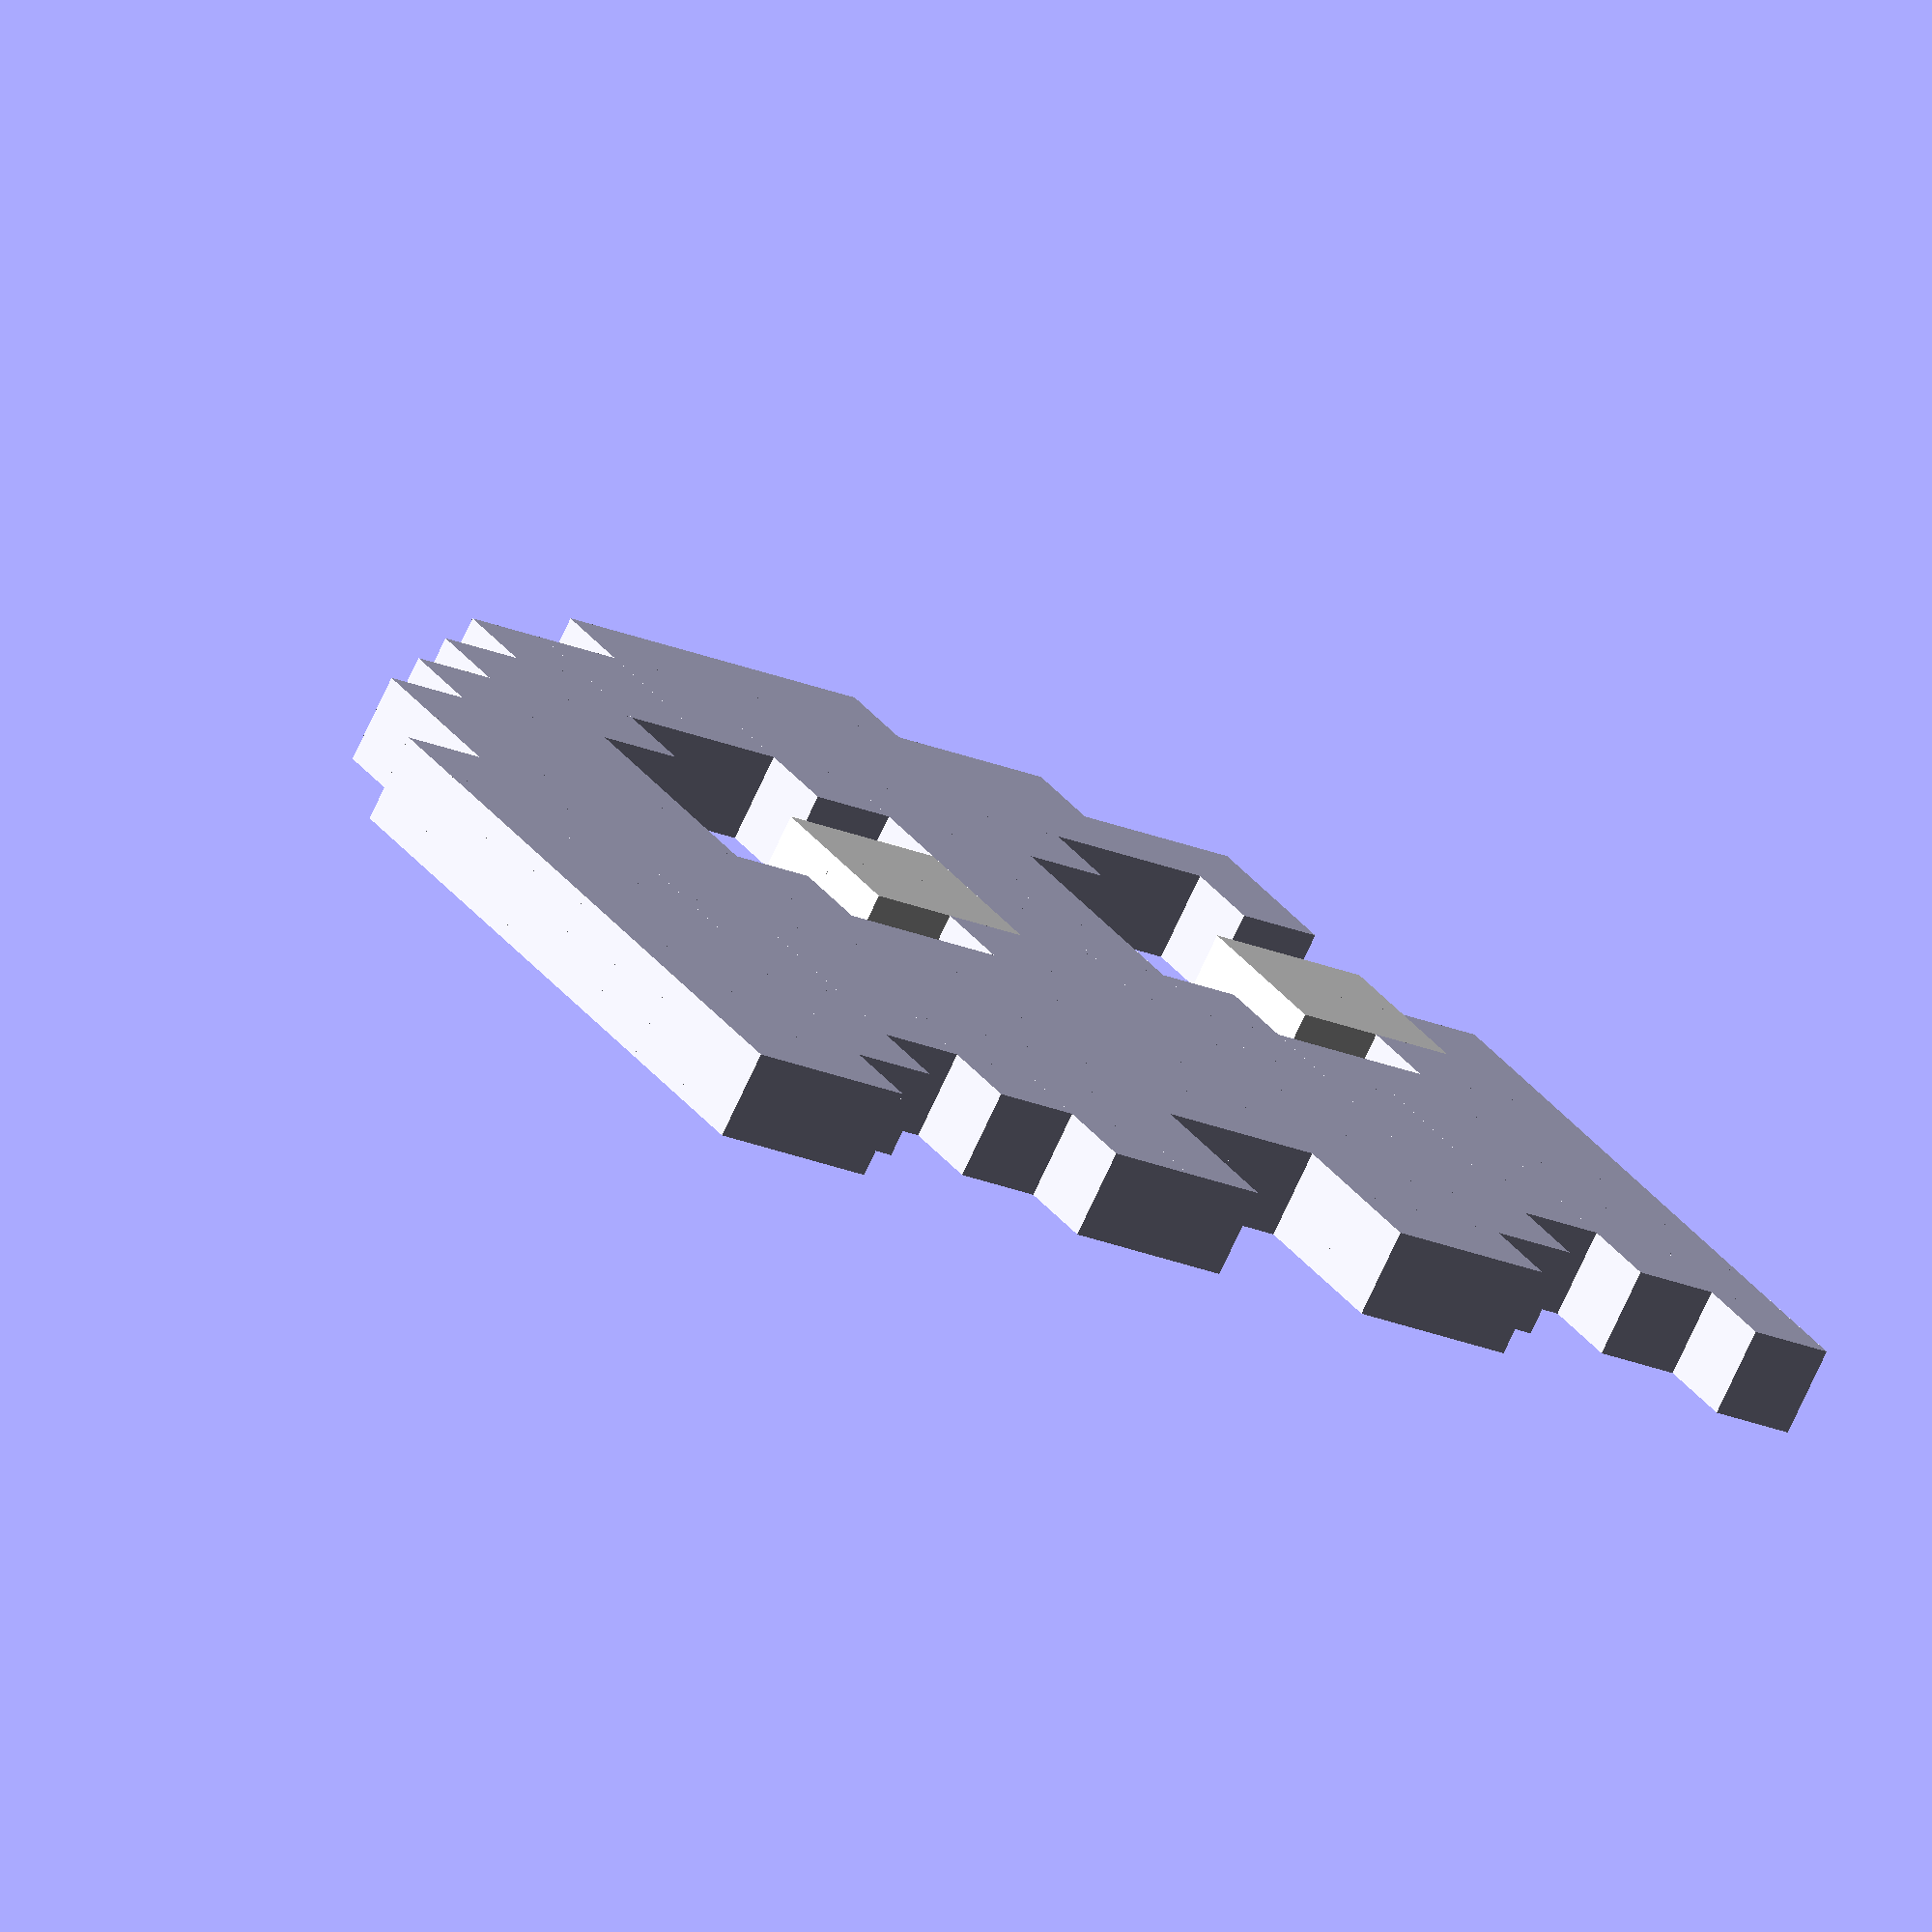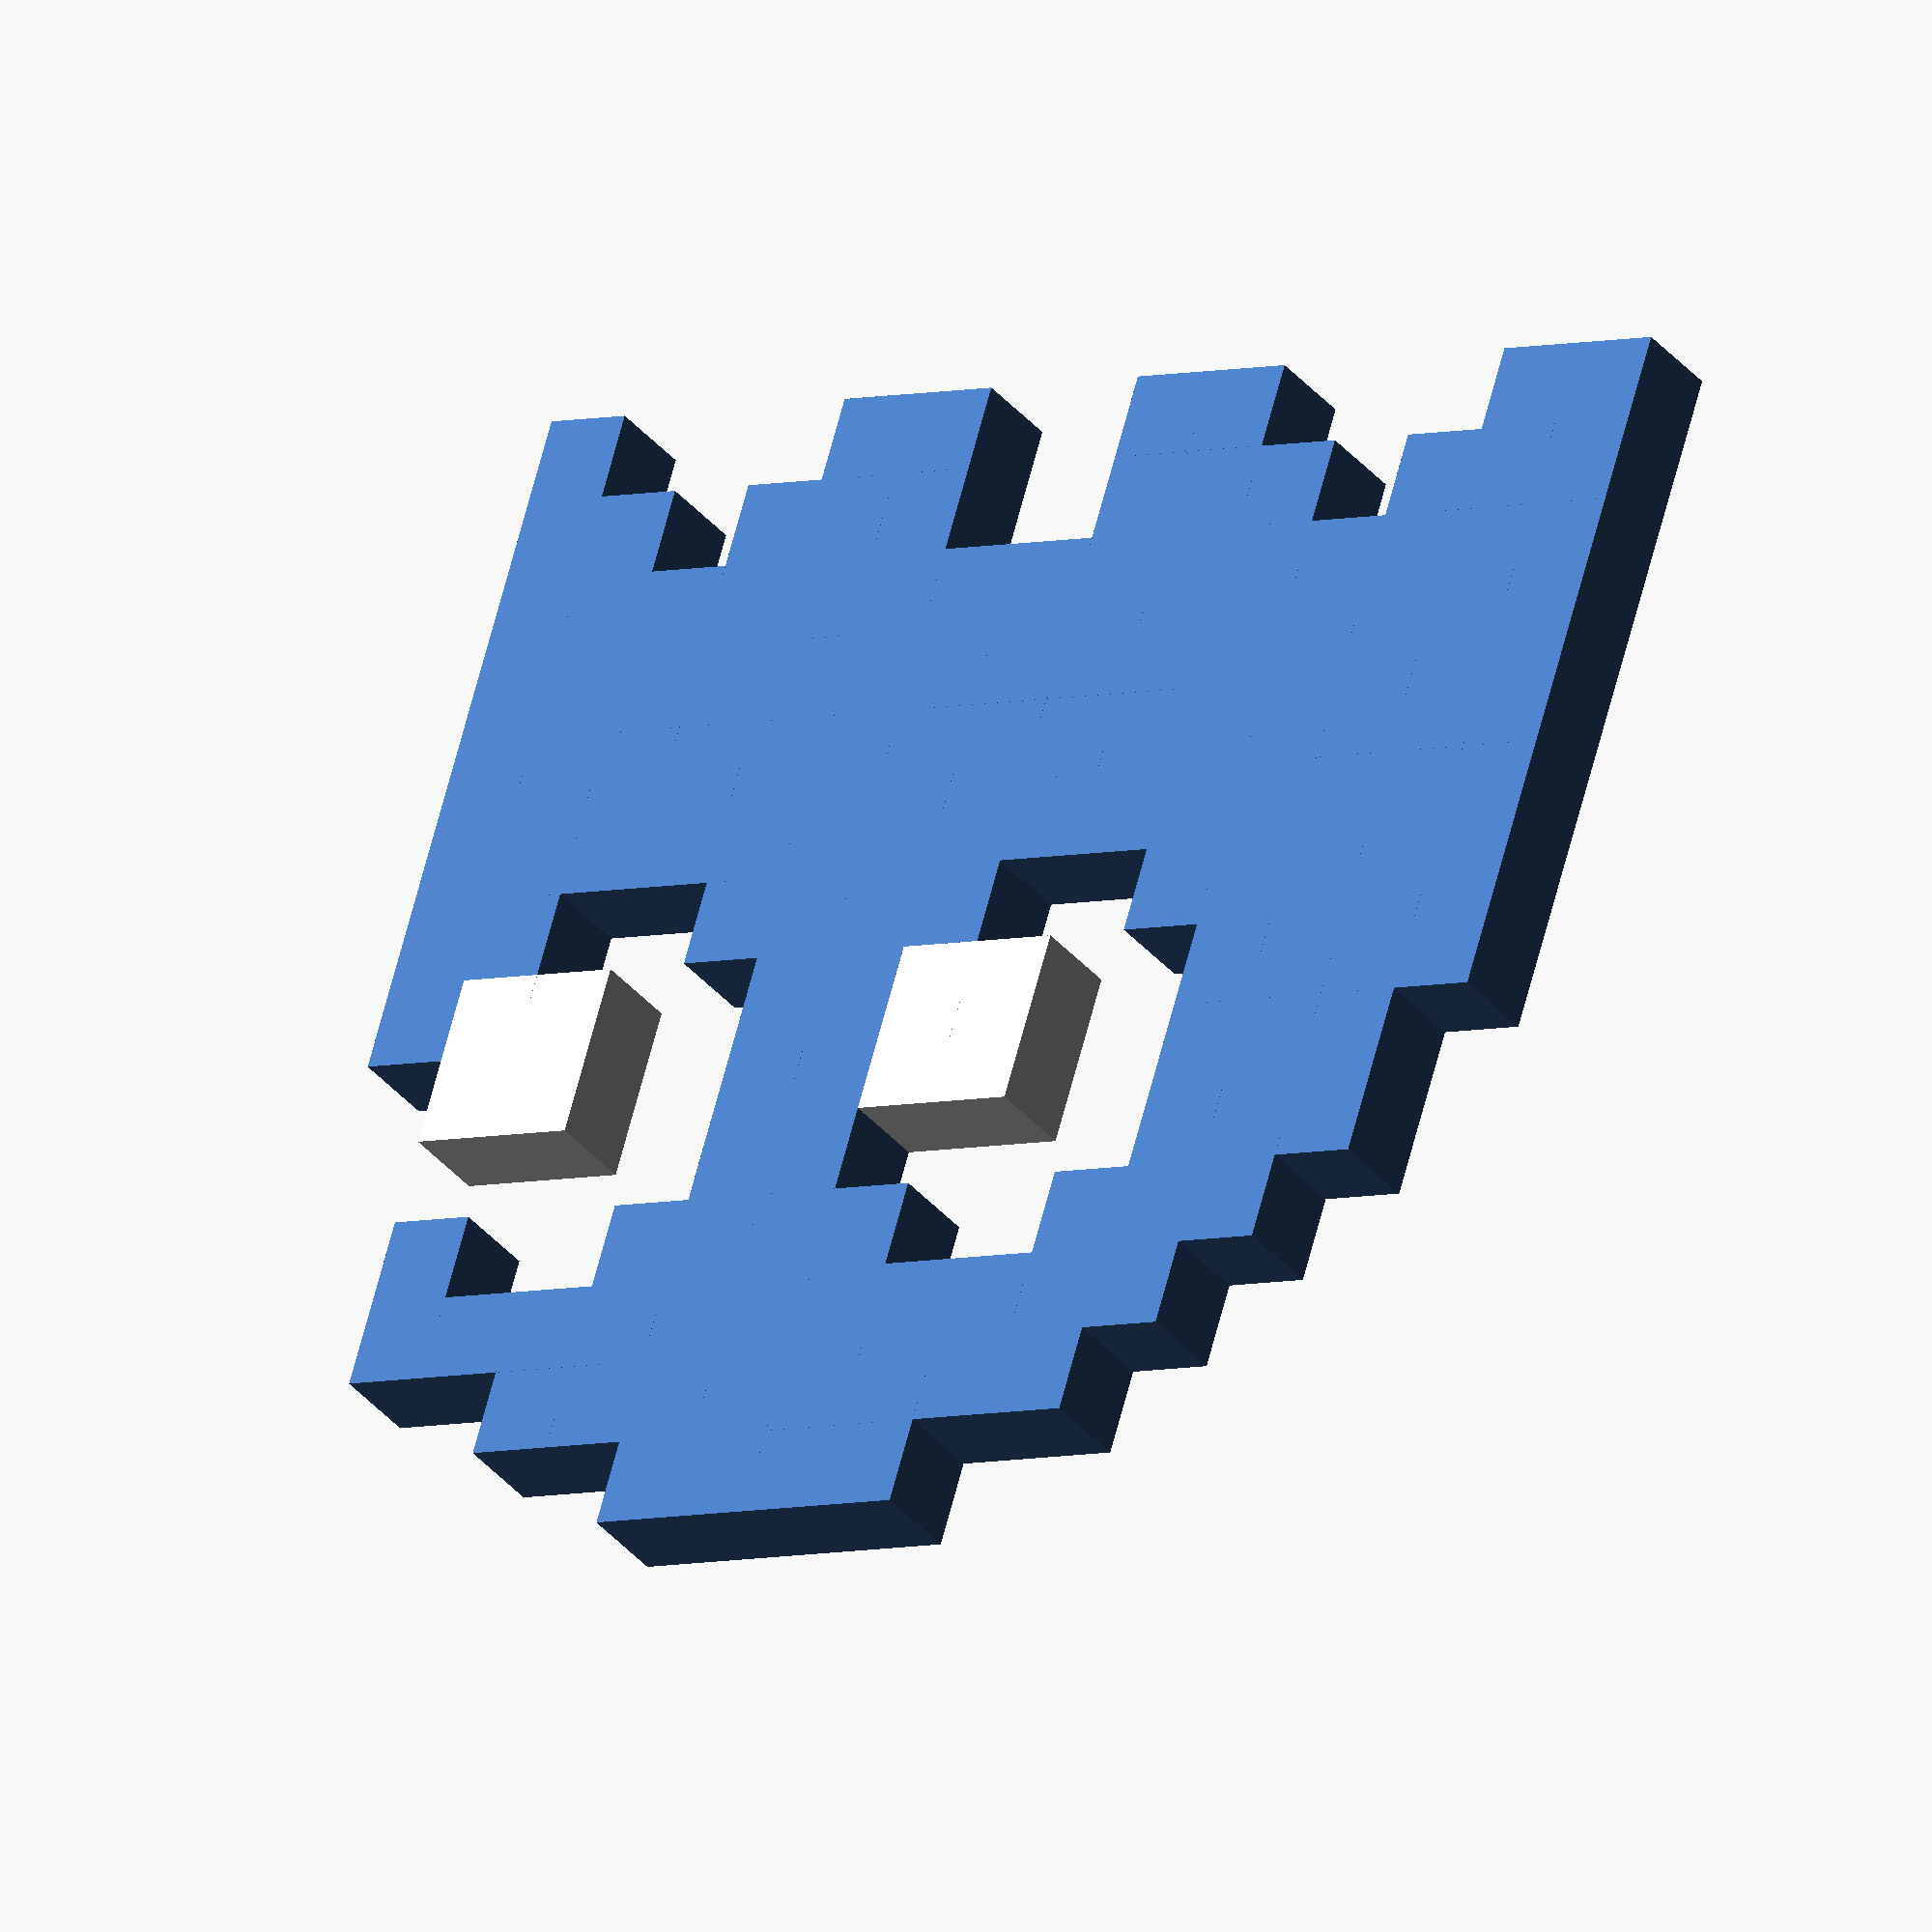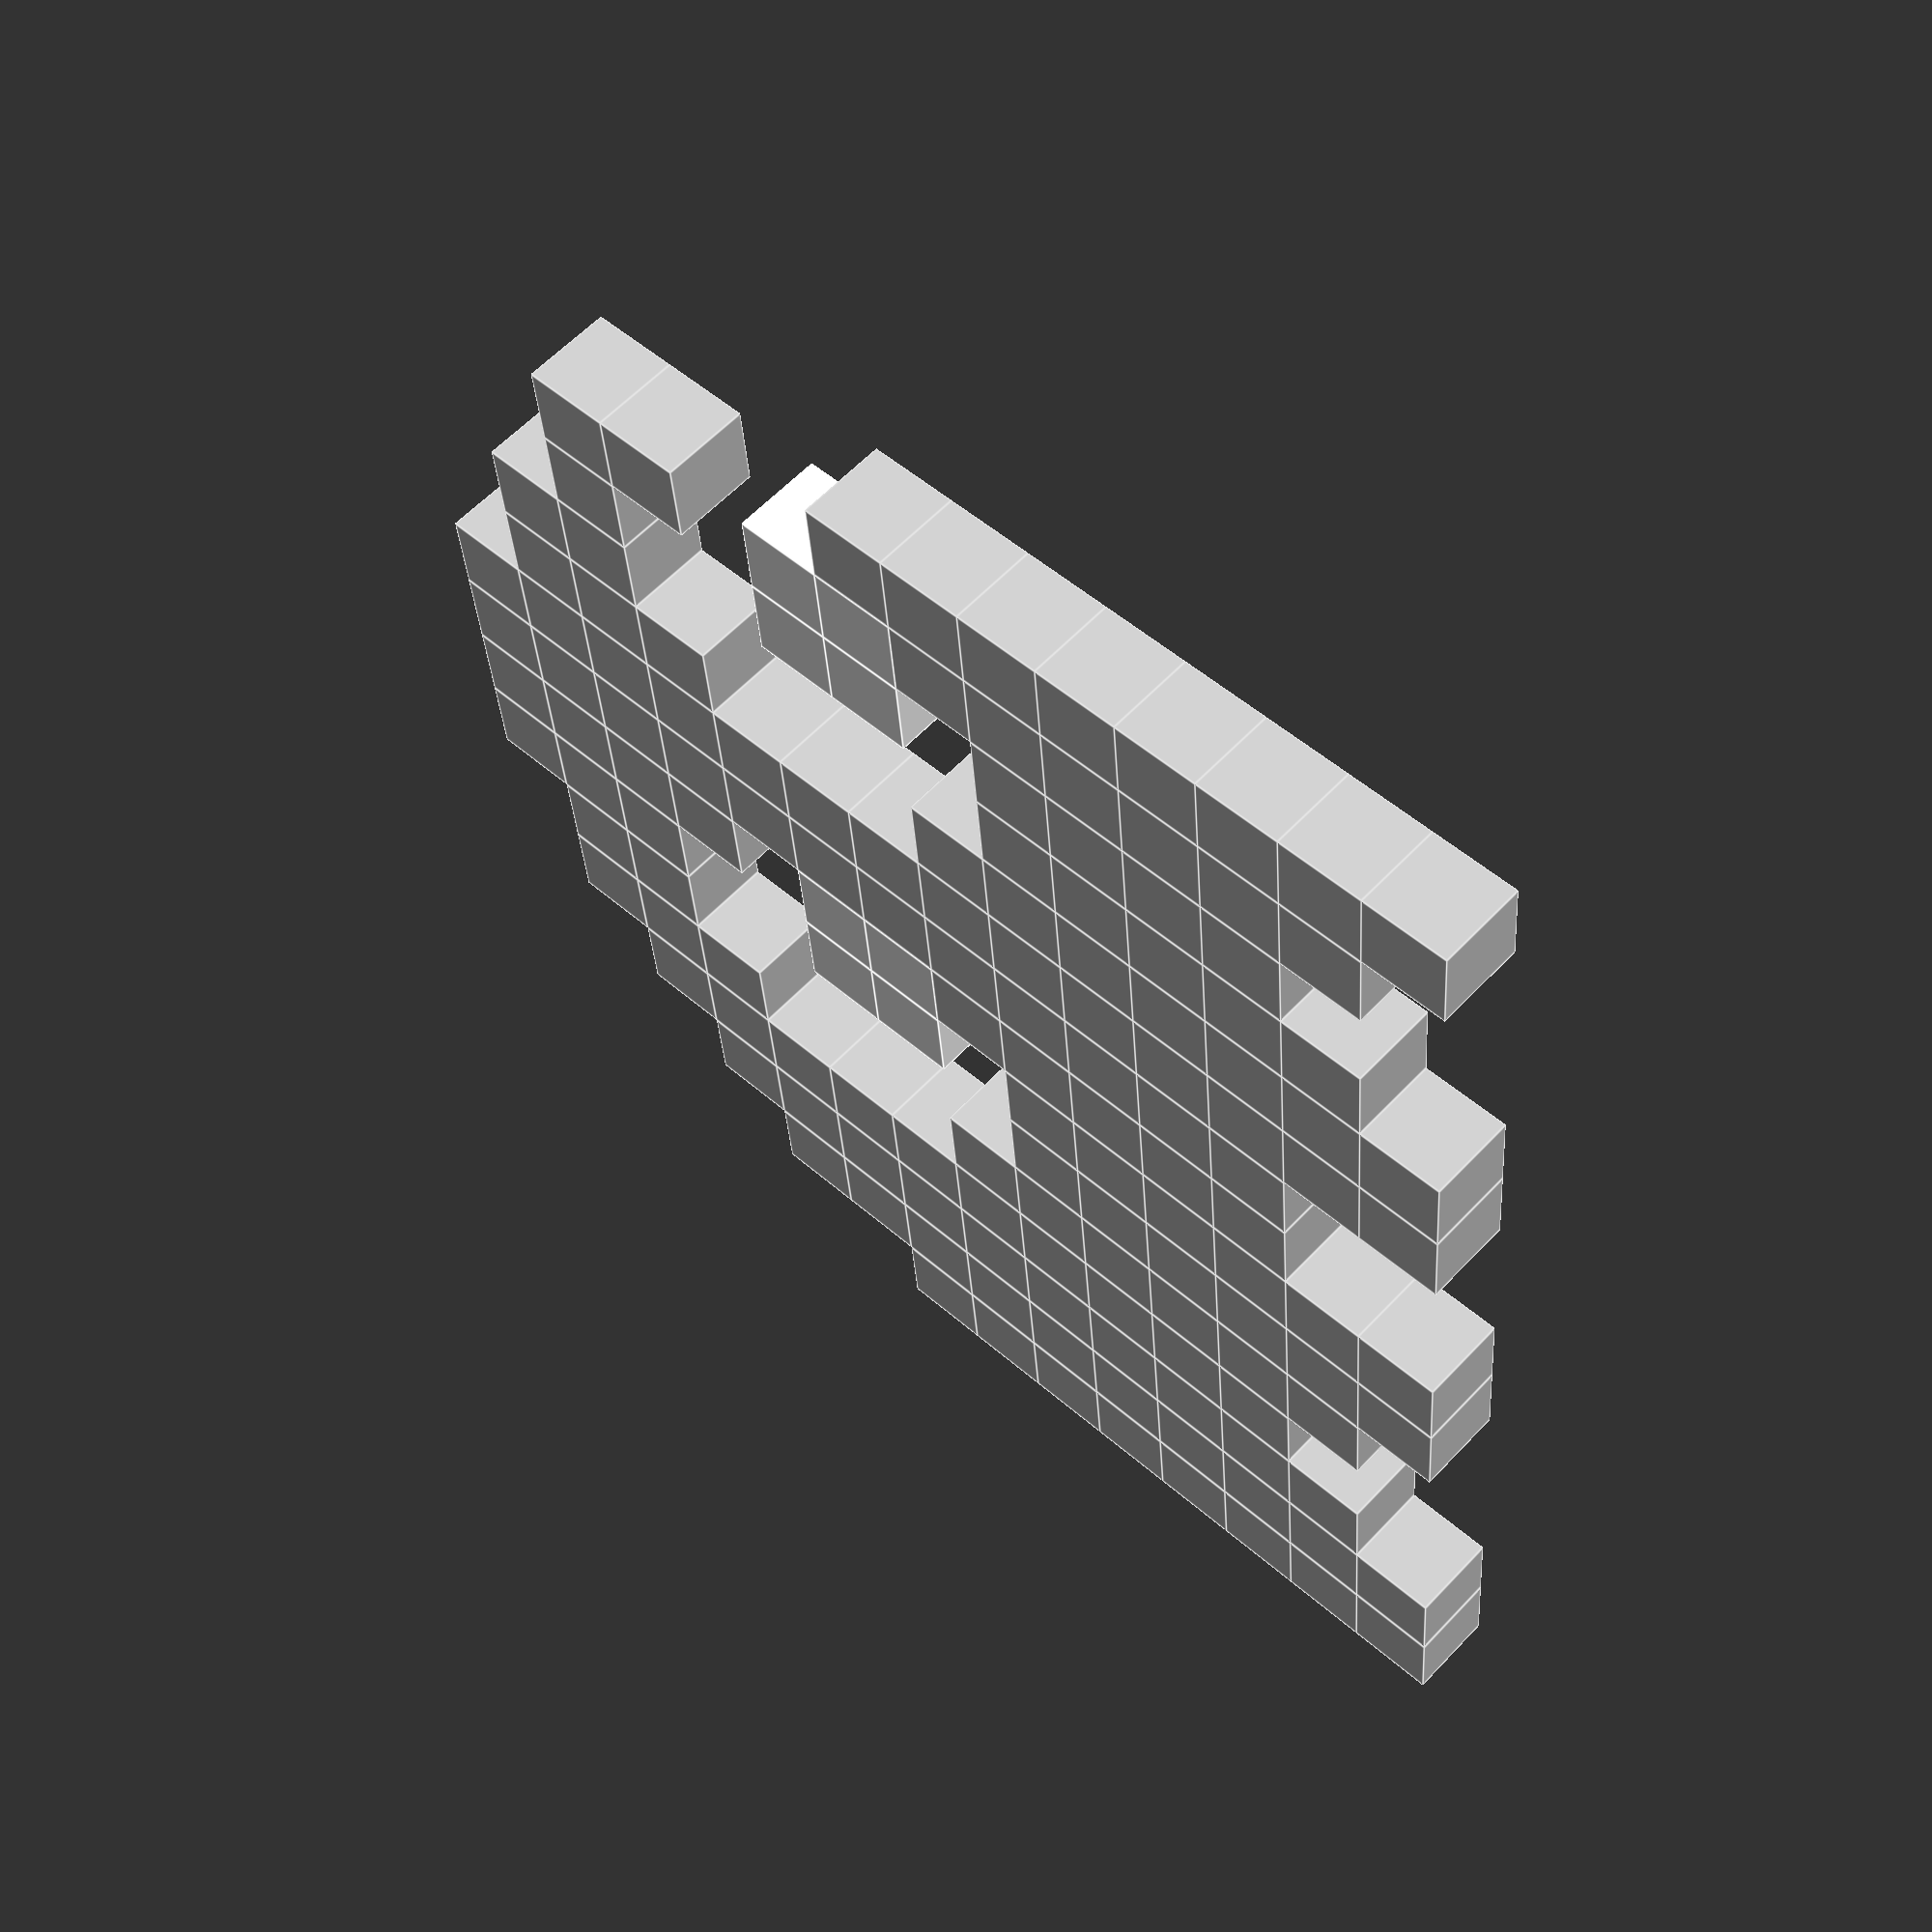
<openscad>
/***********************************************************************
Name ......... : pacmanGhost.scad
Description....: Pacman Ghosts
Author ....... : Garrett Melenka
Version ...... : V1.0 2016/10/15
Licence ...... : GPL
***********************************************************************/

//Dimensions for Ghosts
//Pixel Size- size of each square
pixelSize = 5;
//Pixel Height- height of each square
pixelHeight = 5;


ghostSelect = 1; //[1:Ghost 01, 2:Ghost 02]

//Matricies to setup the different Pacman Ghosts
ghost01 =   [[0,0,0,0,0,1,1,1,1,0,0,0,0,0,0],
             [0,0,0,1,1,1,1,1,1,1,1,0,0,0,0],
             [0,1,1,1,1,1,1,1,1,1,1,1,0,0,0],
             [0,1,0,0,1,1,1,1,0,0,1,1,1,0,0],
             [0,0,0,0,0,1,1,0,0,0,0,1,1,1,0],
             [0,2,2,0,0,1,1,2,2,0,0,1,1,1,0],
             [1,2,2,0,0,1,1,2,2,0,0,1,1,1,1],
             [1,1,0,0,1,1,1,1,0,0,1,1,1,1,1],
             [1,1,1,1,1,1,1,1,1,1,1,1,1,1,1],
             [1,1,1,1,1,1,1,1,1,1,1,1,1,1,1],
             [1,1,1,1,1,1,1,1,1,1,1,1,1,1,1],
             [1,1,1,1,1,1,1,1,1,1,1,1,1,1,1],
             [1,1,0,1,1,1,0,0,1,1,1,0,1,1,1],
             [1,0,0,0,1,1,0,0,1,1,0,0,0,1,1]];

ghost02 = [[0,0,0,0,0,1,1,1,1,0,0,0,0,0,0],
           [0,0,0,1,1,1,1,1,1,1,1,0,0,0,0],
           [0,0,1,1,1,1,1,1,1,1,1,1,0,0,0],
           [0,1,1,1,1,1,1,1,1,1,1,1,1,0,0],
           [0,1,1,1,1,1,1,1,1,1,1,1,1,0,0],
           [0,1,1,1,0,0,1,1,0,0,1,1,1,0,0],
           [1,1,1,1,0,0,1,1,0,0,1,1,1,1,0],
           [1,1,1,1,1,1,1,1,1,1,1,1,1,1,0],
           [1,1,0,0,1,1,0,0,1,1,0,0,1,1,0],
           [1,0,1,1,0,0,1,1,0,0,1,1,0,1,0],
           [1,1,1,1,1,1,1,1,1,1,1,1,1,1,0],
           [1,1,1,1,0,1,1,1,1,0,1,1,1,1,0],
           [0,1,1,0,0,0,1,1,0,0,0,1,1,0,0]];
             


module pixel()
{
    
    cube(size = [pixelSize, pixelSize, pixelHeight], center = true);
}


module pacmanGhost()
{
    
    for(i = [0:14])
    {
        for(j = [0:14])
        {
            //ghost 01
            if (ghostSelect ==1)
            {
            if (ghost01[i][j] == 1)
            {
                    
            
            translate([pixelSize*i, pixelSize*j,0])
            {
                pixel();
            }
            }
            
            if (ghost01[i][j] == 2)
            {
                    
            
            translate([pixelSize*i, pixelSize*j,0])
            {
                color([1,1,1])
                pixel();
            }
            }
            
                        
            }
            //ghost 02
            if (ghostSelect == 2)
            {
            if (ghost02[i][j] == 1)
            {
                    
            
            translate([pixelSize*i, pixelSize*j,0])
            {
                pixel(); 
            }
            }
            }
            
        }
    }
    
    
    
}
//Show the Ghost
pacmanGhost();
</openscad>
<views>
elev=75.4 azim=121.8 roll=155.0 proj=o view=wireframe
elev=215.3 azim=72.6 roll=326.4 proj=o view=solid
elev=300.3 azim=185.0 roll=222.9 proj=p view=edges
</views>
